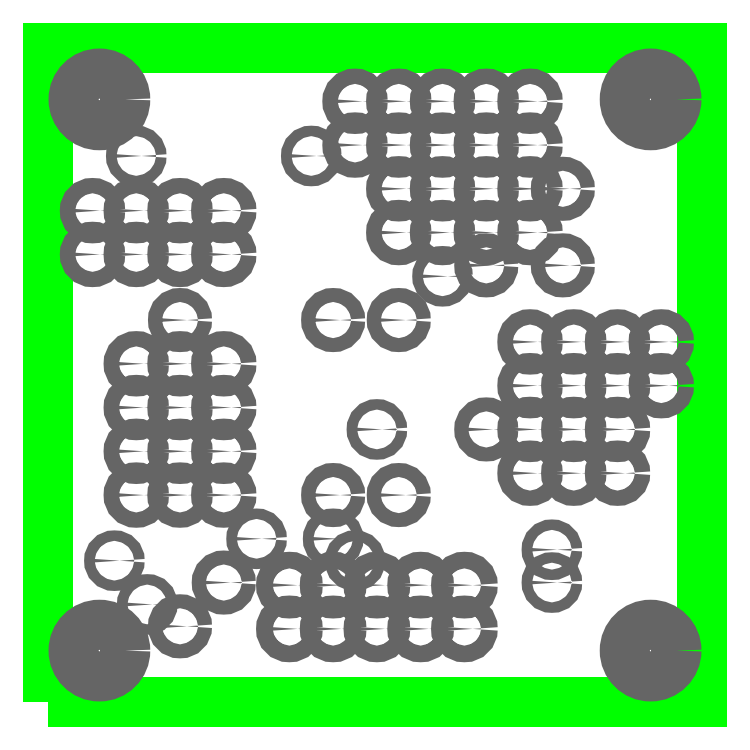
<metadata>
{"format":"dxf","ext":"dxf","renderer":"ezdxf+matplotlib","layout":"modelspace","background":"white","min_lineweight":24,"dpi":150}
</metadata>
<code>
0
SECTION
2
ENTITIES
0
POLYLINE
8
_BOARD
66
     1
10
0
20
0
70
     1
40
0
41
0
0
VERTEX
8
_BOARD
10
480
20
482
40
0
41
0
0
VERTEX
8
_BOARD
10
518
20
482
0
VERTEX
8
_BOARD
10
518
20
482
40
0
41
0
0
VERTEX
8
_BOARD
10
518
20
520
0
VERTEX
8
_BOARD
10
518
20
520
40
0
41
0
0
VERTEX
8
_BOARD
10
480
20
520
0
VERTEX
8
_BOARD
10
480
20
520
40
0
41
0
0
VERTEX
8
_BOARD
10
480
20
482
40
0
41
0
0
VERTEX
8
_BOARD
10
480
20
482
0
SEQEND
8
_BOARD
0
INSERT
8
_DRILL
2
_HOLE
10
509.3
20
490.9
41
0.61
42
0.61
0
INSERT
8
_DRILL
2
_HOLE
10
509.3
20
488.9
41
0.61
42
0.61
0
INSERT
8
_DRILL
2
_HOLE
10
502.9
20
506.7
41
0.61
42
0.61
0
INSERT
8
_DRILL
2
_HOLE
10
483.9
20
490.2
41
0.61
42
0.61
0
INSERT
8
_DRILL
2
_HOLE
10
497.8
20
490.2
41
0.61
42
0.61
0
INSERT
8
_DRILL
2
_HOLE
10
496.6
20
491.5
41
0.61
42
0.61
0
INSERT
8
_DRILL
2
_HOLE
10
492.1
20
491.5
41
0.61
42
0.61
0
INSERT
8
_DRILL
2
_HOLE
10
487.7
20
486.4
41
0.813
42
0.813
0
INSERT
8
_DRILL
2
_HOLE
10
487.7
20
504.2
41
0.813
42
0.813
0
INSERT
8
_DRILL
2
_HOLE
10
485.8
20
487.7
41
0.61
42
0.61
0
INSERT
8
_DRILL
2
_HOLE
10
499.1
20
497.8
41
0.61
42
0.61
0
INSERT
8
_DRILL
2
_HOLE
10
495.3
20
513.7
41
0.61
42
0.61
0
INSERT
8
_DRILL
2
_HOLE
10
485.1
20
513.7
41
0.61
42
0.61
0
INSERT
8
_DRILL
2
_HOLE
10
505.5
20
497.8
41
0.813
42
0.813
0
INSERT
8
_DRILL
2
_HOLE
10
505.5
20
507.4
41
0.813
42
0.813
0
INSERT
8
_DRILL
2
_HOLE
10
509.9
20
507.4
41
0.813
42
0.813
0
INSERT
8
_DRILL
2
_HOLE
10
509.9
20
511.8
41
0.813
42
0.813
0
INSERT
8
_DRILL
2
_HOLE
10
490.2
20
488.9
41
0.813
42
0.813
0
INSERT
8
_DRILL
2
_HOLE
10
497.8
20
516.9
41
0.889
42
0.889
0
INSERT
8
_DRILL
2
_HOLE
10
497.8
20
514.4
41
0.889
42
0.889
0
INSERT
8
_DRILL
2
_HOLE
10
482.6
20
510.5
41
0.889
42
0.889
0
INSERT
8
_DRILL
2
_HOLE
10
485.1
20
510.5
41
0.889
42
0.889
0
INSERT
8
_DRILL
2
_HOLE
10
487.7
20
510.5
41
0.889
42
0.889
0
INSERT
8
_DRILL
2
_HOLE
10
490.2
20
510.5
41
0.889
42
0.889
0
INSERT
8
_DRILL
2
_HOLE
10
513.1
20
502.9
41
0.889
42
0.889
0
INSERT
8
_DRILL
2
_HOLE
10
513.1
20
500.4
41
0.889
42
0.889
0
INSERT
8
_DRILL
2
_HOLE
10
513.1
20
497.8
41
0.889
42
0.889
0
INSERT
8
_DRILL
2
_HOLE
10
513.1
20
495.3
41
0.889
42
0.889
0
INSERT
8
_DRILL
2
_HOLE
10
508
20
502.9
41
0.889
42
0.889
0
INSERT
8
_DRILL
2
_HOLE
10
508
20
500.4
41
0.889
42
0.889
0
INSERT
8
_DRILL
2
_HOLE
10
508
20
497.8
41
0.889
42
0.889
0
INSERT
8
_DRILL
2
_HOLE
10
508
20
495.3
41
0.889
42
0.889
0
INSERT
8
_DRILL
2
_HOLE
10
510.5
20
502.9
41
0.889
42
0.889
0
INSERT
8
_DRILL
2
_HOLE
10
510.5
20
500.4
41
0.889
42
0.889
0
INSERT
8
_DRILL
2
_HOLE
10
510.5
20
497.8
41
0.889
42
0.889
0
INSERT
8
_DRILL
2
_HOLE
10
510.5
20
495.3
41
0.889
42
0.889
0
INSERT
8
_DRILL
2
_HOLE
10
515.6
20
502.9
41
0.889
42
0.889
0
INSERT
8
_DRILL
2
_HOLE
10
515.6
20
500.4
41
0.889
42
0.889
0
INSERT
8
_DRILL
2
_HOLE
10
500.4
20
516.9
41
0.889
42
0.889
0
INSERT
8
_DRILL
2
_HOLE
10
500.4
20
514.4
41
0.889
42
0.889
0
INSERT
8
_DRILL
2
_HOLE
10
500.4
20
511.8
41
0.889
42
0.889
0
INSERT
8
_DRILL
2
_HOLE
10
500.4
20
509.3
41
0.889
42
0.889
0
INSERT
8
_DRILL
2
_HOLE
10
490.2
20
496.6
41
0.889
42
0.889
0
INSERT
8
_DRILL
2
_HOLE
10
487.7
20
496.6
41
0.889
42
0.889
0
INSERT
8
_DRILL
2
_HOLE
10
485.1
20
496.6
41
0.889
42
0.889
0
INSERT
8
_DRILL
2
_HOLE
10
482.6
20
508
41
0.889
42
0.889
0
INSERT
8
_DRILL
2
_HOLE
10
485.1
20
508
41
0.889
42
0.889
0
INSERT
8
_DRILL
2
_HOLE
10
487.7
20
508
41
0.889
42
0.889
0
INSERT
8
_DRILL
2
_HOLE
10
490.2
20
508
41
0.889
42
0.889
0
INSERT
8
_DRILL
2
_HOLE
10
502.9
20
516.9
41
0.889
42
0.889
0
INSERT
8
_DRILL
2
_HOLE
10
502.9
20
514.4
41
0.889
42
0.889
0
INSERT
8
_DRILL
2
_HOLE
10
502.9
20
511.8
41
0.889
42
0.889
0
INSERT
8
_DRILL
2
_HOLE
10
502.9
20
509.3
41
0.889
42
0.889
0
INSERT
8
_DRILL
2
_HOLE
10
504.2
20
486.3
41
0.965
42
0.965
0
INSERT
8
_DRILL
2
_HOLE
10
504.2
20
488.8
41
0.965
42
0.965
0
INSERT
8
_DRILL
2
_HOLE
10
501.6
20
486.3
41
0.965
42
0.965
0
INSERT
8
_DRILL
2
_HOLE
10
501.6
20
488.8
41
0.965
42
0.965
0
INSERT
8
_DRILL
2
_HOLE
10
499.1
20
486.3
41
0.965
42
0.965
0
INSERT
8
_DRILL
2
_HOLE
10
499.1
20
488.8
41
0.965
42
0.965
0
INSERT
8
_DRILL
2
_HOLE
10
496.6
20
486.3
41
0.965
42
0.965
0
INSERT
8
_DRILL
2
_HOLE
10
496.6
20
488.8
41
0.965
42
0.965
0
INSERT
8
_DRILL
2
_HOLE
10
494
20
486.3
41
0.965
42
0.965
0
INSERT
8
_DRILL
2
_HOLE
10
494
20
488.8
41
0.965
42
0.965
0
INSERT
8
_DRILL
2
_HOLE
10
505.5
20
516.9
41
0.889
42
0.889
0
INSERT
8
_DRILL
2
_HOLE
10
505.5
20
514.4
41
0.889
42
0.889
0
INSERT
8
_DRILL
2
_HOLE
10
505.5
20
511.8
41
0.889
42
0.889
0
INSERT
8
_DRILL
2
_HOLE
10
505.5
20
509.3
41
0.889
42
0.889
0
INSERT
8
_DRILL
2
_HOLE
10
500.4
20
504.2
41
0.813
42
0.813
0
INSERT
8
_DRILL
2
_HOLE
10
500.4
20
494
41
0.813
42
0.813
0
INSERT
8
_DRILL
2
_HOLE
10
496.6
20
504.2
41
0.813
42
0.813
0
INSERT
8
_DRILL
2
_HOLE
10
496.6
20
494
41
0.813
42
0.813
0
INSERT
8
_DRILL
2
_HOLE
10
508
20
516.9
41
0.889
42
0.889
0
INSERT
8
_DRILL
2
_HOLE
10
508
20
514.4
41
0.889
42
0.889
0
INSERT
8
_DRILL
2
_HOLE
10
508
20
511.8
41
0.889
42
0.889
0
INSERT
8
_DRILL
2
_HOLE
10
508
20
509.3
41
0.889
42
0.889
0
INSERT
8
_DRILL
2
_HOLE
10
490.2
20
494
41
0.889
42
0.889
0
INSERT
8
_DRILL
2
_HOLE
10
487.7
20
494
41
0.889
42
0.889
0
INSERT
8
_DRILL
2
_HOLE
10
485.1
20
494
41
0.889
42
0.889
0
INSERT
8
_DRILL
2
_HOLE
10
490.2
20
499.1
41
0.889
42
0.889
0
INSERT
8
_DRILL
2
_HOLE
10
487.7
20
499.1
41
0.889
42
0.889
0
INSERT
8
_DRILL
2
_HOLE
10
485.1
20
499.1
41
0.889
42
0.889
0
INSERT
8
_DRILL
2
_HOLE
10
490.2
20
501.6
41
0.889
42
0.889
0
INSERT
8
_DRILL
2
_HOLE
10
487.7
20
501.6
41
0.889
42
0.889
0
INSERT
8
_DRILL
2
_HOLE
10
485.1
20
501.6
41
0.889
42
0.889
0
INSERT
8
_DRILL
2
_HOLE
10
483
20
485
41
3
42
3
0
INSERT
8
_DRILL
2
_HOLE
10
515
20
485
41
3
42
3
0
INSERT
8
_DRILL
2
_HOLE
10
515
20
517
41
3
42
3
0
INSERT
8
_DRILL
2
_HOLE
10
483
20
517
41
3
42
3
0
ENDSEC
0
EOF

</code>
